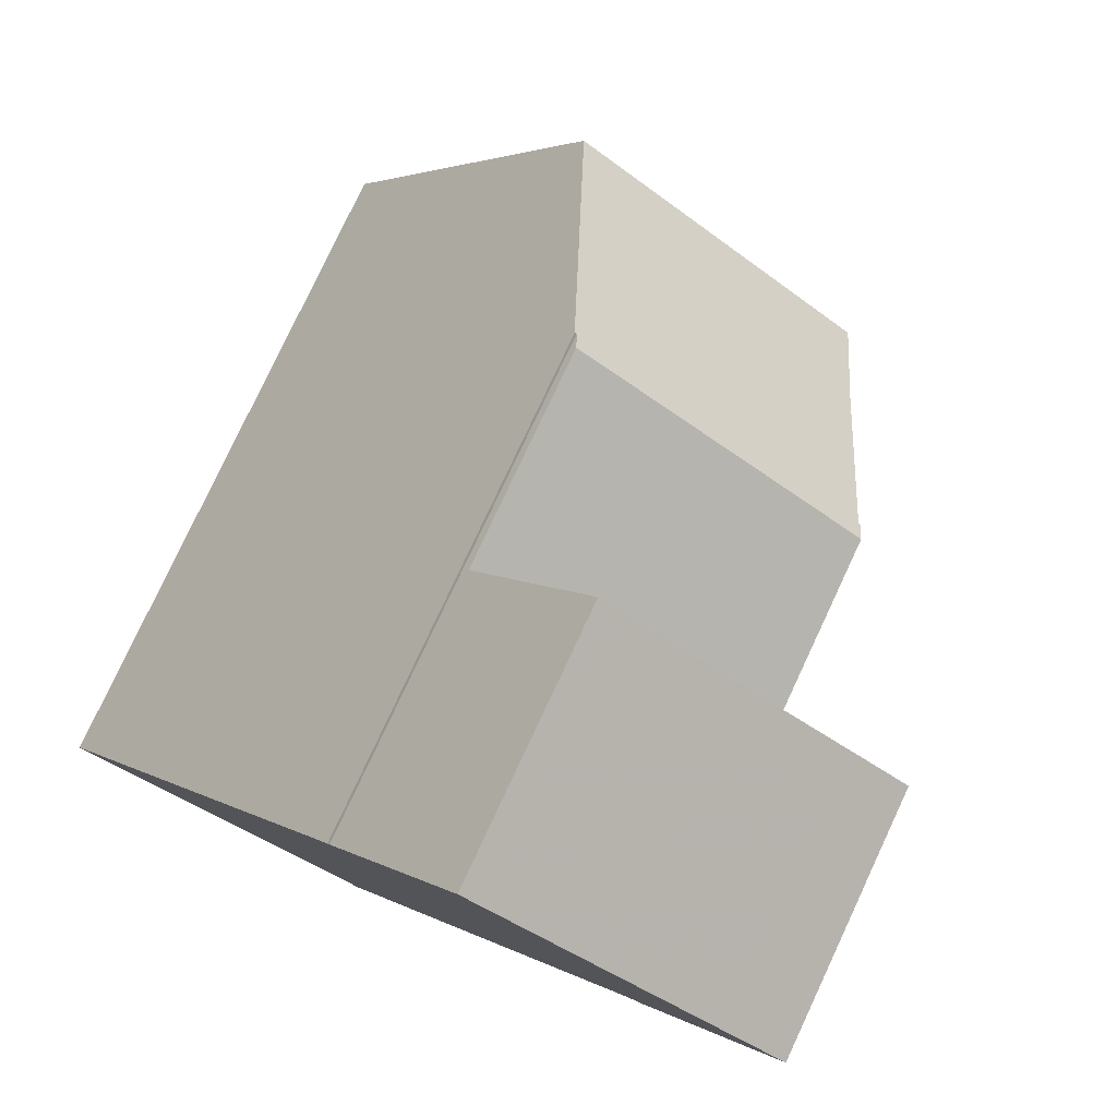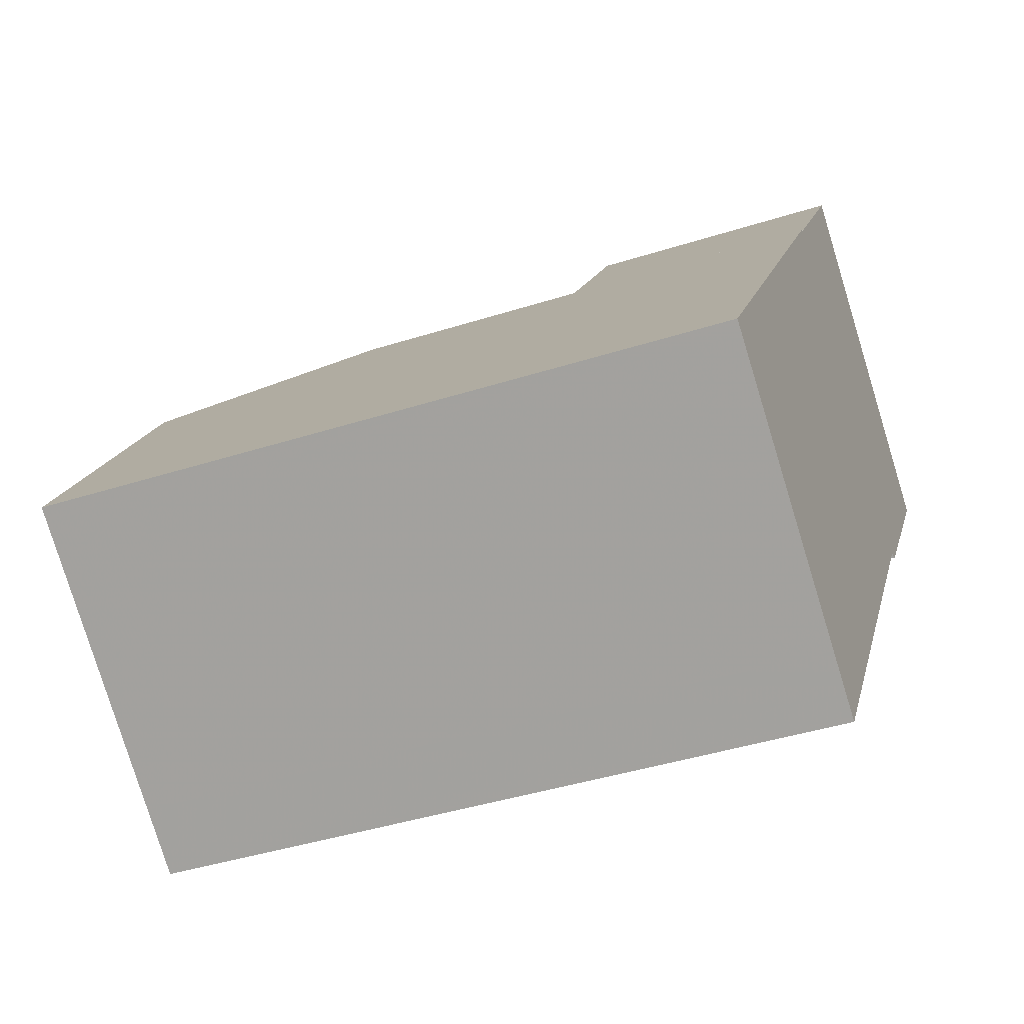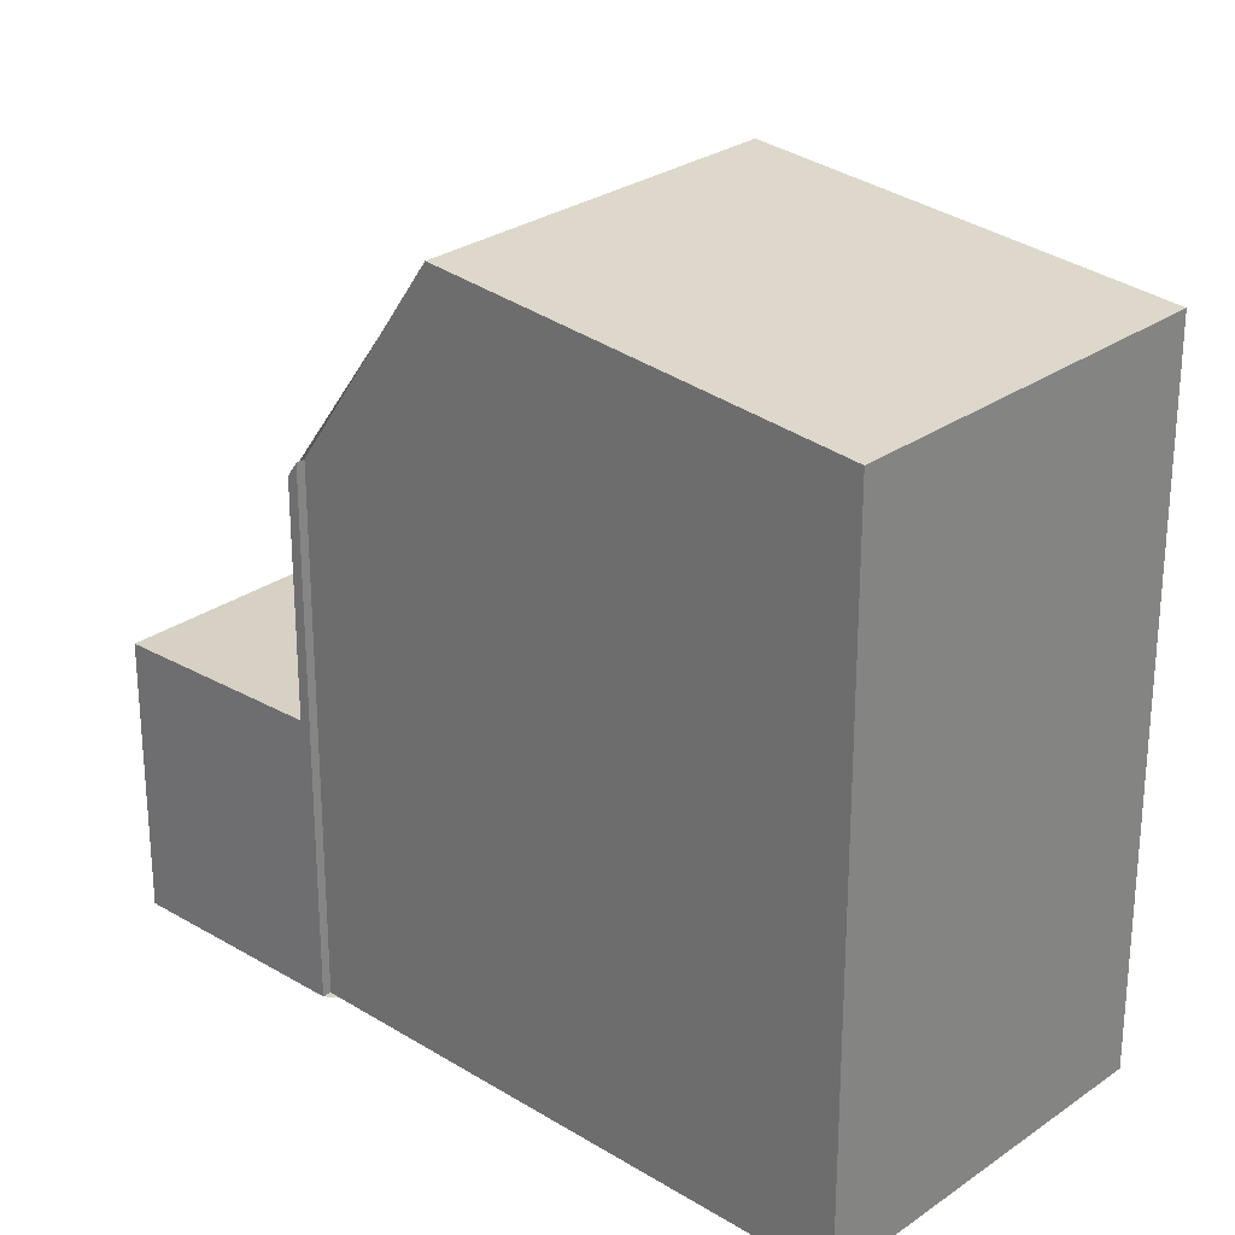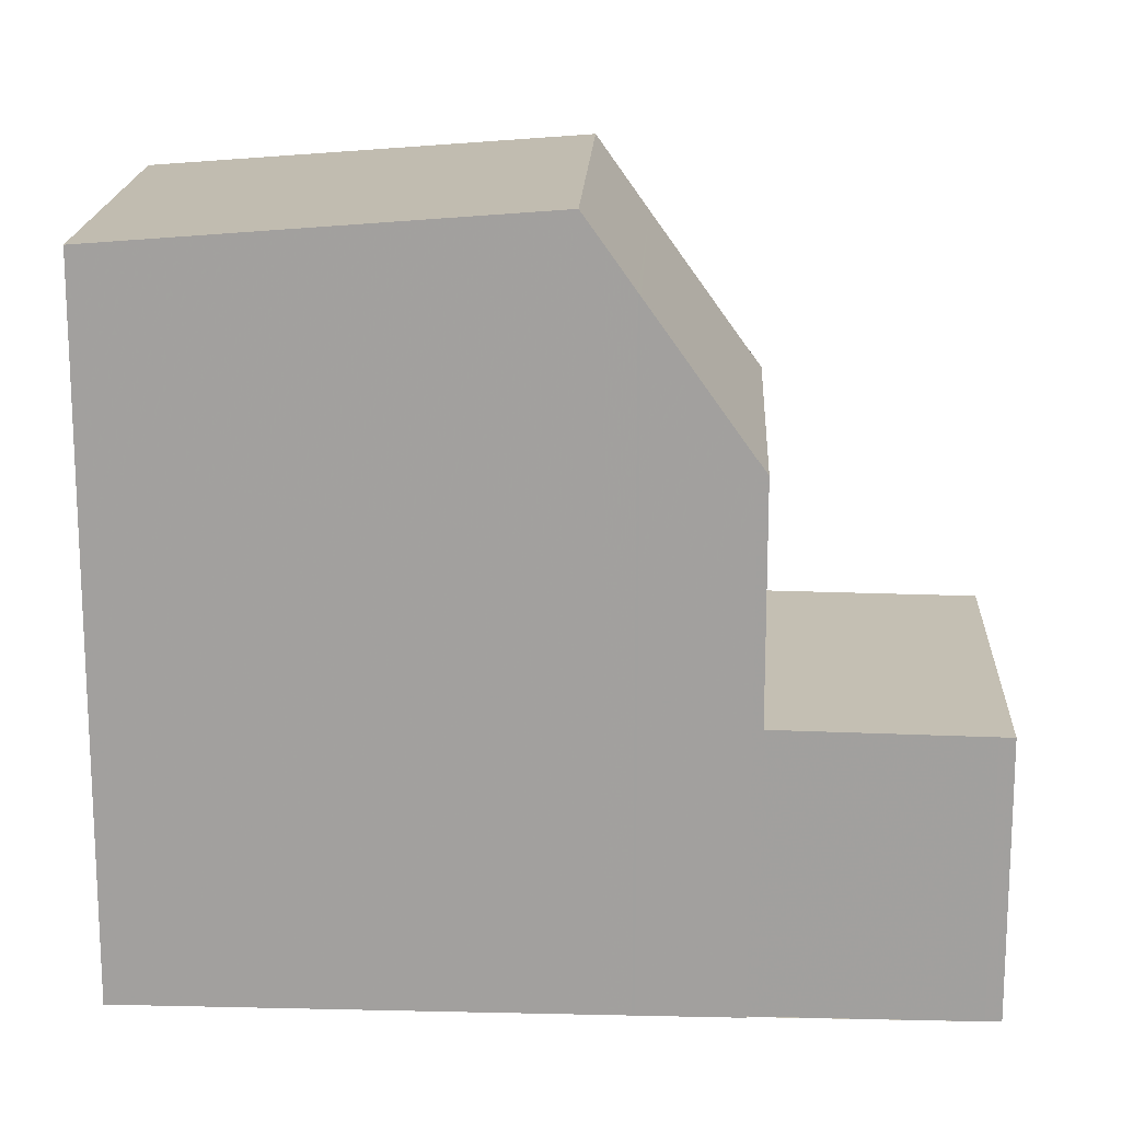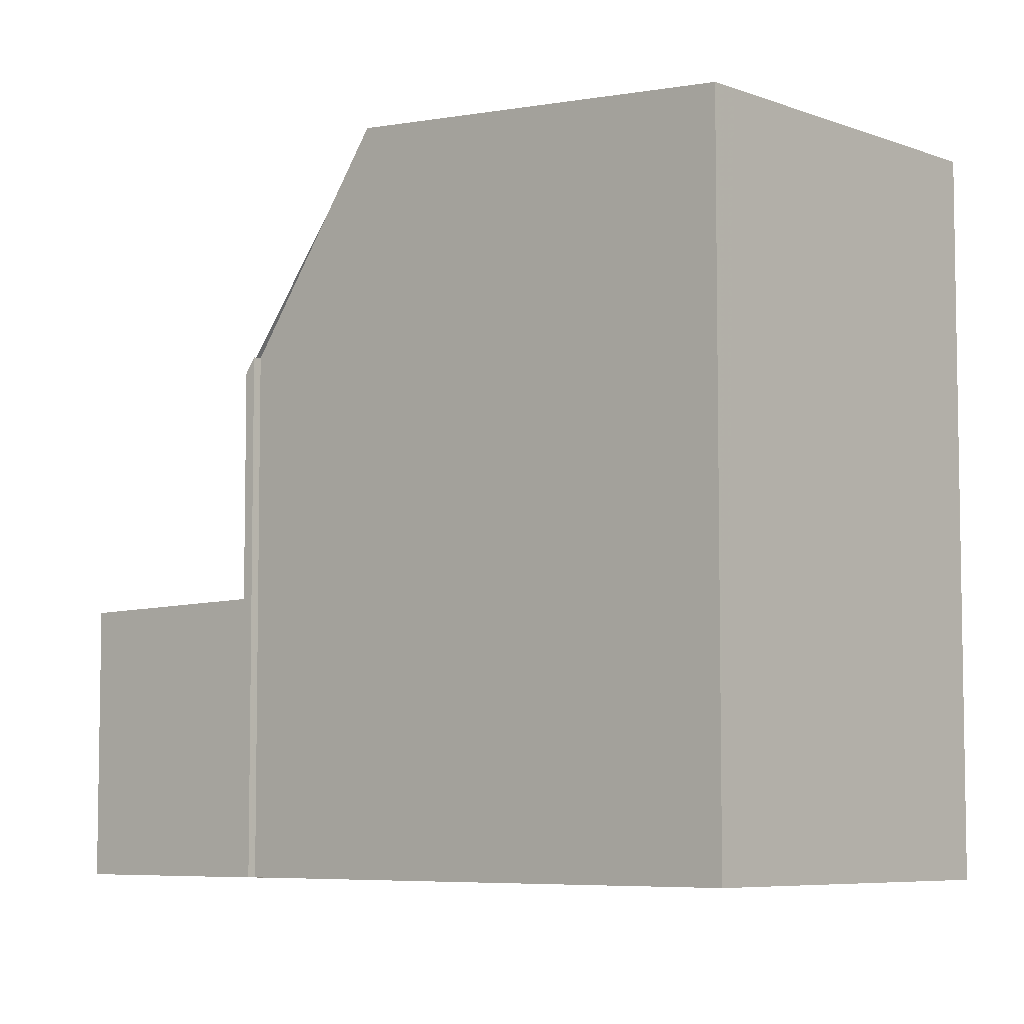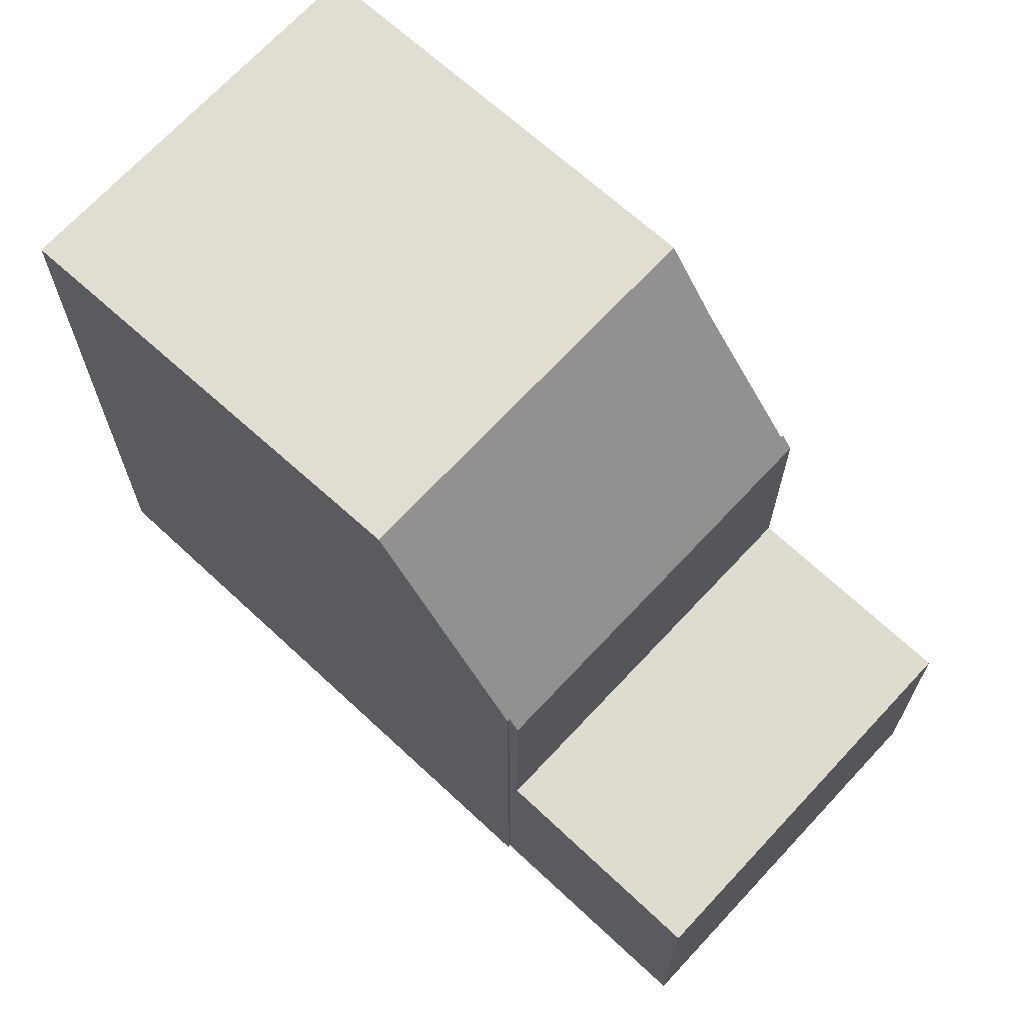
<metadata>
{"format":"obj","ext":"obj","renderer":"f3d","projection":"perspective","resolution":1024,"background":"white","views":[{"elev":78.9,"azim":-154.9,"up":"+Y"},{"elev":-41.6,"azim":111.1,"up":"+Y"},{"elev":27.4,"azim":-11.5,"up":"+Z"},{"elev":17.7,"azim":128.4,"up":"+Z"},{"elev":-6.5,"azim":-12.9,"up":"+Z"},{"elev":70.0,"azim":168.7,"up":"+Z"}]}
</metadata>
<code>
v -792.4 -1647 9.019
v -796.5 -1650 9.007
v -796.8 -1641 6.699
v -800.8 -1644 6.717
v -800.9 -1644 6.712
v -796.8 -1641 6.715
v -802.6 -1642 3.521
v -798.6 -1639 3.515
v -795.7 -1643 9.459
v -799.7 -1646 9.447
v -793.4 -1646 9.155
v -797.5 -1649 9.143
v -799.7 -1646 9.447
v -795.7 -1643 9.459
v -802.2 -1642 3.532
v -798.2 -1639 3.525
v -801 -1644 6.514
v -796.9 -1641 6.524
v -801 -1644 3.564
v -796.9 -1641 3.558
v -796.9 -1641 3.558
v -801 -1644 3.564
v -802.5 -1642 3.525
v -798.4 -1639 3.519
v -795.7 -1643 9.459
v -795.7 -1643 9.459
v -793.4 -1646 9.155
v -792.4 -1647 9.019
v -796.8 -1641 6.705
v -796.9 -1641 6.524
v -801 -1644 6.514
v -800.9 -1644 6.514
v -800.9 -1644 3.564
v -797.4 -1649 9.143
v -798.6 -1647 9.295
v -796.4 -1650 9.007
v -802.4 -1642 3.525
v -802.2 -1642 3.532
v -800.9 -1644 3.564
v -800.9 -1644 6.514
v -802.6 -1642 3.521
v -800.9 -1644 6.714
v -796.5 -1650 9.02
v -792.5 -1647 9.033
v -792.5 -1647 9.033
v -796.6 -1650 9.02
v -802.6 -1642 3.522
v -802.6 -1642 3.522
v -798.5 -1639 3.516
v -802.5 -1642 3.524
v -802.5 -1642 3.524
v -798.5 -1639 3.518
v -798.8 -1639 3.515
v -798.7 -1639 3.516
v -798.7 -1639 3.518
v -798.6 -1639 3.52
v -795.9 -1643 9.458
v -793.6 -1646 9.155
v -795.9 -1643 9.458
v -792.6 -1647 9.018
v -792.7 -1647 9.033
v -797.1 -1641 6.523
v -797.1 -1641 6.523
v -797.1 -1641 3.558
v -798.4 -1639 3.526
v -797.1 -1641 3.558
v -802.2 -1641 3.52
v -802.2 -1641 3.521
v -802.1 -1641 3.523
v -802 -1642 3.525
v -799.4 -1645 9.448
v -797.2 -1648 9.144
v -799.4 -1645 9.448
v -796.2 -1650 9.008
v -796.3 -1650 9.021
v -800.6 -1644 6.515
v -800.6 -1644 6.515
v -800.6 -1644 3.564
v -801.8 -1642 3.531
v -800.6 -1644 3.564
v -799.5 -1645 9.094
v -796 -1643 9.077
v -799.8 -1645 9.095
v -795.8 -1642 9.076
v -795.8 -1642 9.076
v -796.3 -1642 8.516
v -799.8 -1645 8.507
v -800.1 -1645 8.507
v -796.1 -1642 8.517
v -796.1 -1642 8.517
v -799.7 -1645 8.578
v -796.2 -1642 8.562
v -800 -1645 8.579
v -796.1 -1642 8.561
v -796 -1642 8.561
v -799 -1645 9.449
v -796.8 -1648 9.145
v -799 -1645 9.449
v -795.8 -1650 9.009
v -795.9 -1649 9.022
v -800.3 -1643 6.515
v -799.2 -1645 9.092
v -801.9 -1641 3.52
v -801.9 -1641 3.521
v -801.8 -1641 3.523
v -801.8 -1641 3.524
v -800.3 -1643 6.515
v -800.3 -1643 3.563
v -801.5 -1642 3.531
v -800.3 -1643 3.563
v -799.4 -1645 8.508
v -799.4 -1645 8.576
v -792.4 -1647 9.019
v -792.4 -1647 9.019
v -792.4 -1647 0
v -792.4 -1647 1.776e-15
v -796.6 -1650 9.02
v -796.5 -1650 9.007
v -796.5 -1650 0
v -796.6 -1650 0
v -796.1 -1642 8.517
v -796.8 -1641 6.699
v -796.8 -1641 0
v -796.1 -1642 0
v -800.9 -1644 6.714
v -800.8 -1644 6.717
v -800.8 -1644 0
v -800.9 -1644 -8.882e-16
v -801 -1644 6.514
v -800.9 -1644 6.712
v -800.9 -1644 0
v -801 -1644 0
v -796.8 -1641 6.705
v -796.8 -1641 6.715
v -796.8 -1641 0
v -796.8 -1641 -8.882e-16
v -802.6 -1642 3.521
v -802.6 -1642 3.521
v -802.6 -1642 4.441e-16
v -802.6 -1642 -4.441e-16
v -798.5 -1639 3.516
v -798.6 -1639 3.515
v -798.6 -1639 -4.441e-16
v -798.5 -1639 0
v -793.4 -1646 9.155
v -795.7 -1643 9.459
v -795.7 -1643 0
v -793.4 -1646 1.776e-15
v -792.5 -1647 9.033
v -793.4 -1646 9.155
v -793.4 -1646 1.776e-15
v -792.5 -1647 1.776e-15
v -798.6 -1647 9.295
v -797.5 -1649 9.143
v -797.5 -1649 0
v -798.6 -1647 0
v -799.8 -1645 9.095
v -799.7 -1646 9.447
v -799.7 -1646 0
v -799.8 -1645 0
v -802.5 -1642 3.525
v -802.2 -1642 3.532
v -802.2 -1642 0
v -802.5 -1642 0
v -796.9 -1641 3.558
v -798.2 -1639 3.525
v -798.2 -1639 0
v -796.9 -1641 4.441e-16
v -802.2 -1642 3.532
v -801 -1644 3.564
v -801 -1644 0
v -802.2 -1642 0
v -802.5 -1642 3.524
v -802.5 -1642 3.525
v -802.5 -1642 0
v -802.5 -1642 0
v -798.2 -1639 3.525
v -798.4 -1639 3.519
v -798.4 -1639 0
v -798.2 -1639 0
v -792.6 -1647 9.018
v -792.4 -1647 9.019
v -792.4 -1647 1.776e-15
v -792.6 -1647 0
v -796.8 -1641 6.699
v -796.8 -1641 6.705
v -796.8 -1641 -8.882e-16
v -796.8 -1641 0
v -796.8 -1641 6.715
v -796.9 -1641 6.524
v -796.9 -1641 0
v -796.8 -1641 0
v -799.7 -1646 9.447
v -798.6 -1647 9.295
v -798.6 -1647 0
v -799.7 -1646 0
v -796.5 -1650 9.007
v -796.4 -1650 9.007
v -796.4 -1650 0
v -796.5 -1650 0
v -802.2 -1641 3.52
v -802.6 -1642 3.521
v -802.6 -1642 -4.441e-16
v -802.2 -1641 -4.441e-16
v -800.9 -1644 6.712
v -800.9 -1644 6.714
v -800.9 -1644 -8.882e-16
v -800.9 -1644 0
v -792.4 -1647 9.019
v -792.5 -1647 9.033
v -792.5 -1647 1.776e-15
v -792.4 -1647 0
v -797.5 -1649 9.143
v -796.6 -1650 9.02
v -796.6 -1650 0
v -797.5 -1649 0
v -802.6 -1642 3.521
v -802.6 -1642 3.522
v -802.6 -1642 -4.441e-16
v -802.6 -1642 4.441e-16
v -798.5 -1639 3.518
v -798.5 -1639 3.516
v -798.5 -1639 0
v -798.5 -1639 0
v -802.6 -1642 3.522
v -802.5 -1642 3.524
v -802.5 -1642 0
v -802.6 -1642 -4.441e-16
v -798.4 -1639 3.519
v -798.5 -1639 3.518
v -798.5 -1639 0
v -798.4 -1639 0
v -798.6 -1639 3.515
v -798.8 -1639 3.515
v -798.8 -1639 0
v -798.6 -1639 -4.441e-16
v -795.8 -1650 9.009
v -792.6 -1647 9.018
v -792.6 -1647 0
v -795.8 -1650 0
v -801.9 -1641 3.52
v -802.2 -1641 3.52
v -802.2 -1641 -4.441e-16
v -801.9 -1641 0
v -796.4 -1650 9.007
v -796.2 -1650 9.008
v -796.2 -1650 0
v -796.4 -1650 0
v -800 -1645 8.579
v -799.8 -1645 9.095
v -799.8 -1645 0
v -800 -1645 -1.776e-15
v -795.7 -1643 9.459
v -795.8 -1642 9.076
v -795.8 -1642 0
v -795.7 -1643 0
v -800.8 -1644 6.717
v -800.1 -1645 8.507
v -800.1 -1645 0
v -800.8 -1644 0
v -796 -1642 8.561
v -796.1 -1642 8.517
v -796.1 -1642 0
v -796 -1642 0
v -800.1 -1645 8.507
v -800 -1645 8.579
v -800 -1645 -1.776e-15
v -800.1 -1645 0
v -795.8 -1642 9.076
v -796 -1642 8.561
v -796 -1642 0
v -795.8 -1642 0
v -796.2 -1650 9.008
v -795.8 -1650 9.009
v -795.8 -1650 0
v -796.2 -1650 0
v -798.8 -1639 3.515
v -801.9 -1641 3.52
v -801.9 -1641 0
v -798.8 -1639 0
v -796.8 -1641 0
v -792.4 -1647 0
v -796.5 -1650 0
v -800.8 -1644 0
v -800.9 -1644 0
v -802.6 -1642 0
v -798.6 -1639 0
v -796.8 -1641 0
f 33 22 17 32
f 59 26 27 58
f 61 44 28 60
f 38 15 23 37
f 39 19 15 38
f 51 47 48 50
f 26 9 11 27
f 45 1 28 44
f 85 14 25 84
f 84 25 57 82
f 78 33 32 77
f 34 12 35
f 43 36 2 46
f 79 38 37 70
f 80 39 38 79
f 69 50 48 68
f 42 5 31 40
f 58 27 44 61
f 44 27 11 45
f 46 12 34 43
f 47 7 41 48
f 68 48 41 67
f 50 37 23 51
f 70 37 50 69
f 53 8 49 54
f 55 52 24 56
f 98 59 58 97
f 100 61 60 99
f 102 82 57 96
f 63 18 21 64
f 56 24 16 65
f 65 16 20 66
f 54 49 52 55
f 97 58 61 100
f 104 68 67 103
f 106 70 69 105
f 72 34 35 10 73
f 74 36 43 75
f 81 71 13 83
f 75 43 34 72
f 108 78 77 107
f 109 79 70 106
f 110 80 79 109
f 105 69 68 104
f 101 62 86 111
f 88 4 42 40 76 87
f 90 29 3 89
f 86 62 30 6 29 90
f 112 92 82 102
f 91 81 83 93
f 95 85 84 94
f 94 84 82 92
f 111 86 92 112
f 93 88 87 91
f 94 90 89 95
f 92 86 90 94
f 97 72 73 98
f 99 74 75 100
f 96 71 81 102
f 100 75 72 97
f 103 53 54 104
f 105 55 56 106
f 107 63 64 108
f 106 56 65 109
f 109 65 66 110
f 104 54 55 105
f 111 87 76 101
f 102 81 91 112
f 112 91 87 111
f 114 115 116 113
f 118 119 120 117
f 122 123 124 121
f 126 127 128 125
f 130 131 132 129
f 134 135 136 133
f 138 139 140 137
f 142 143 144 141
f 146 147 148 145
f 150 151 152 149
f 154 155 156 153
f 158 159 160 157
f 162 163 164 161
f 166 167 168 165
f 170 171 172 169
f 174 175 176 173
f 178 179 180 177
f 182 183 184 181
f 186 187 188 185
f 190 191 192 189
f 194 195 196 193
f 198 199 200 197
f 202 203 204 201
f 206 207 208 205
f 210 211 212 209
f 214 215 216 213
f 218 219 220 217
f 222 223 224 221
f 226 227 228 225
f 230 231 232 229
f 234 235 236 233
f 238 239 240 237
f 242 243 244 241
f 246 247 248 245
f 250 251 252 249
f 254 255 256 253
f 258 259 260 257
f 262 263 264 261
f 266 267 268 265
f 270 271 272 269
f 274 275 276 273
f 278 279 280 277
f 282 283 284 285 286 287 288 281

</code>
